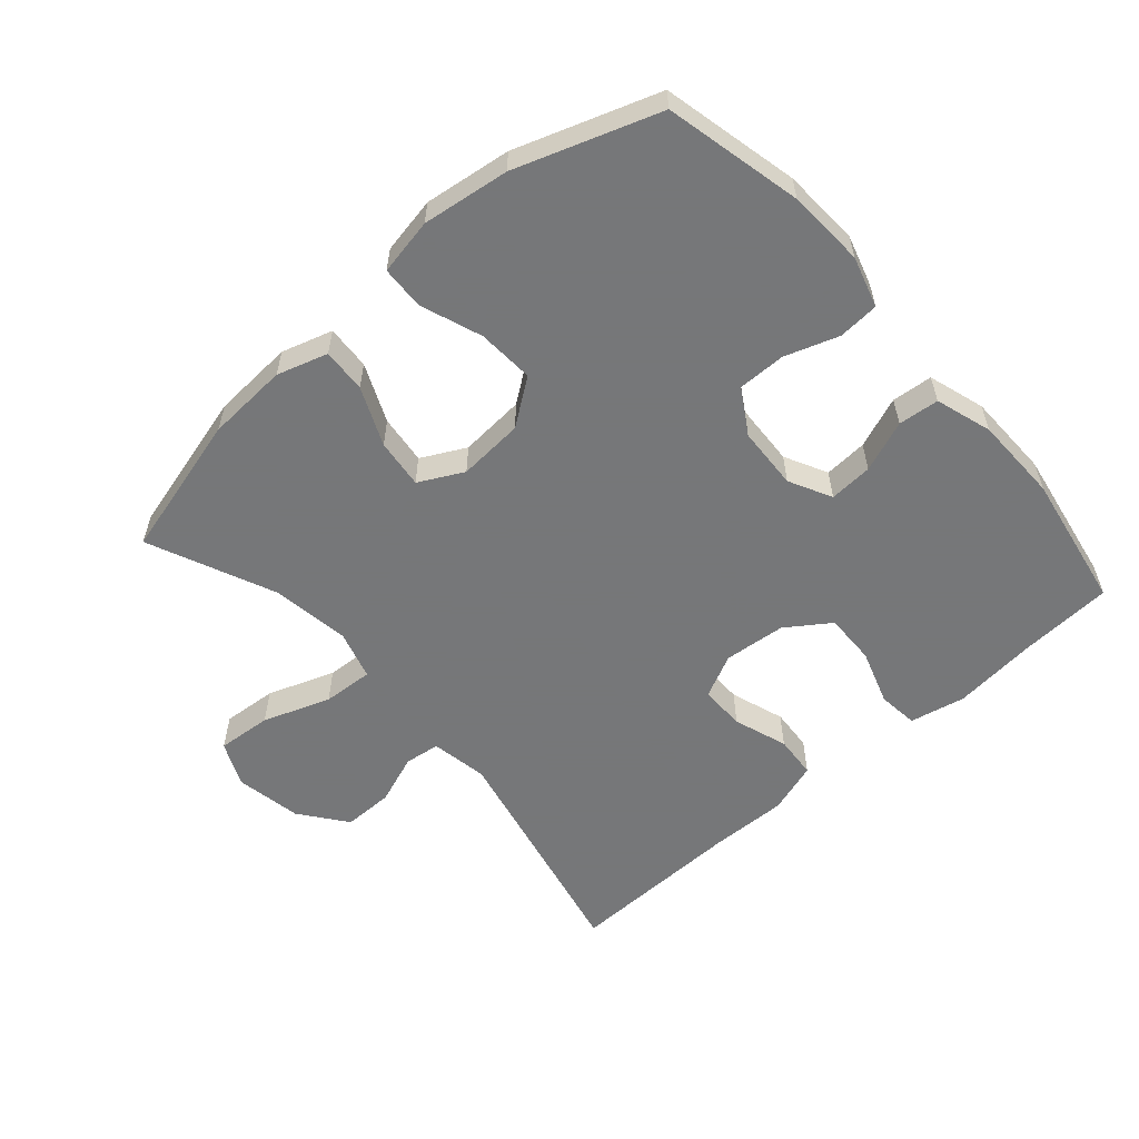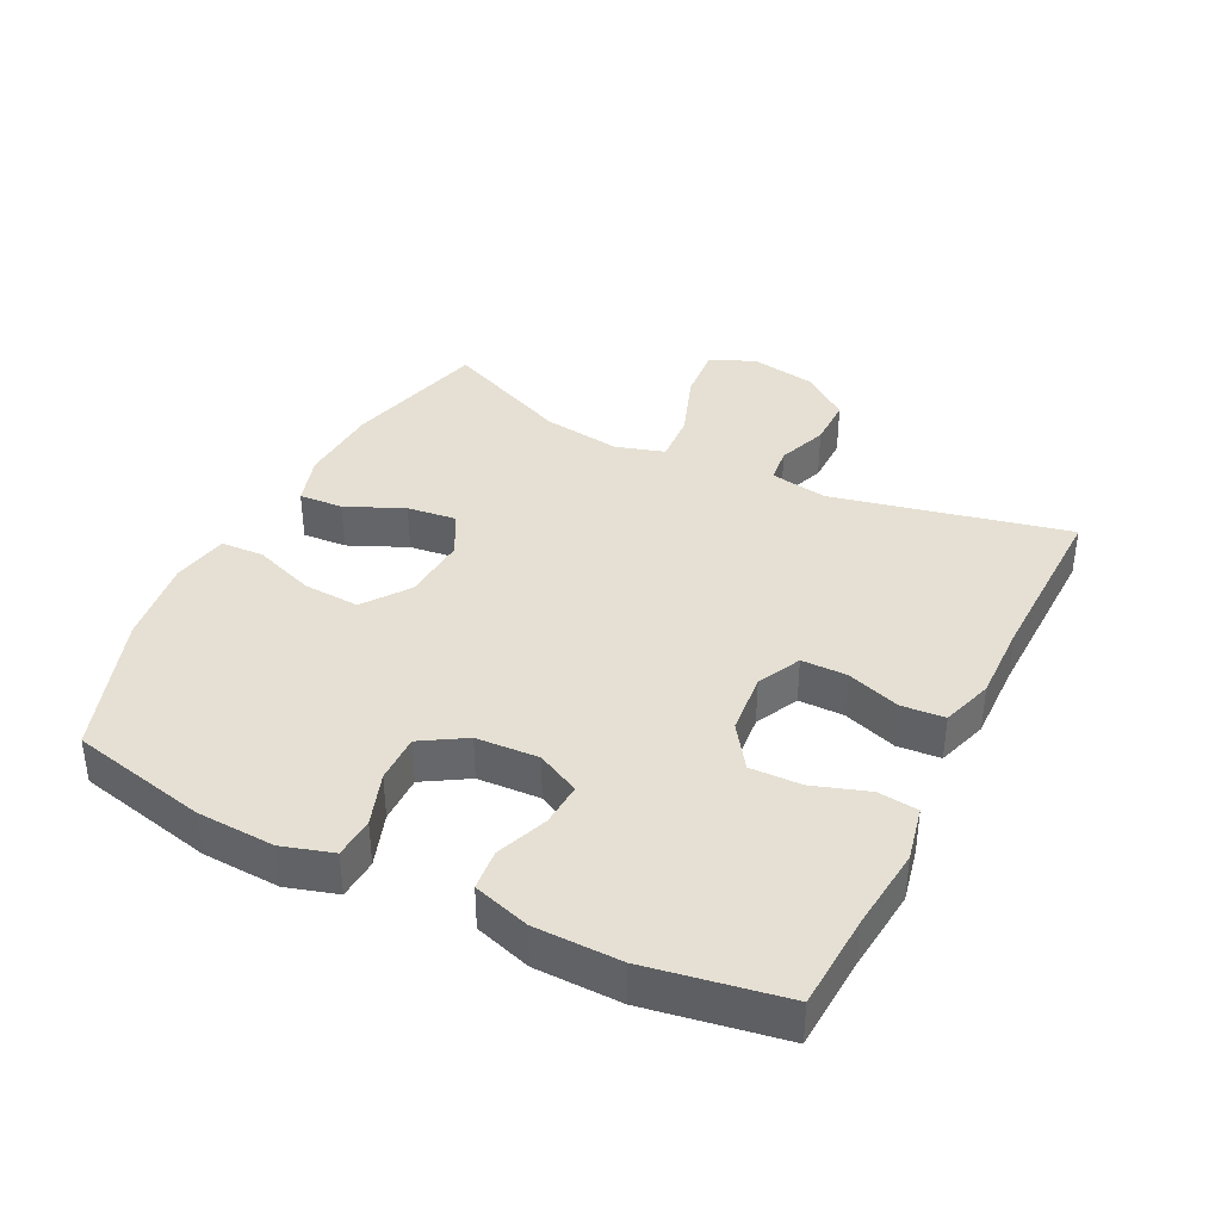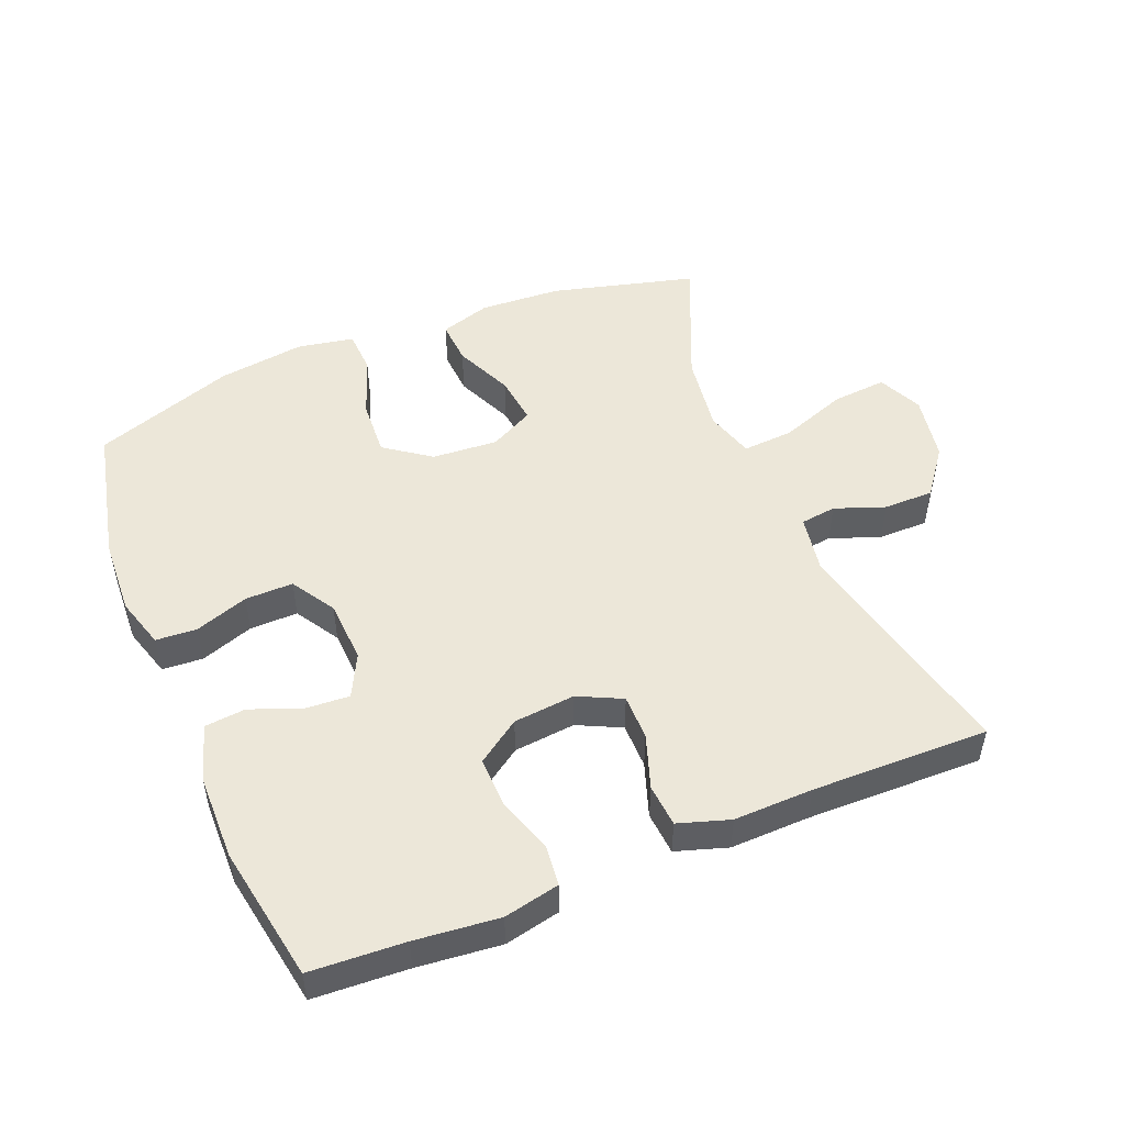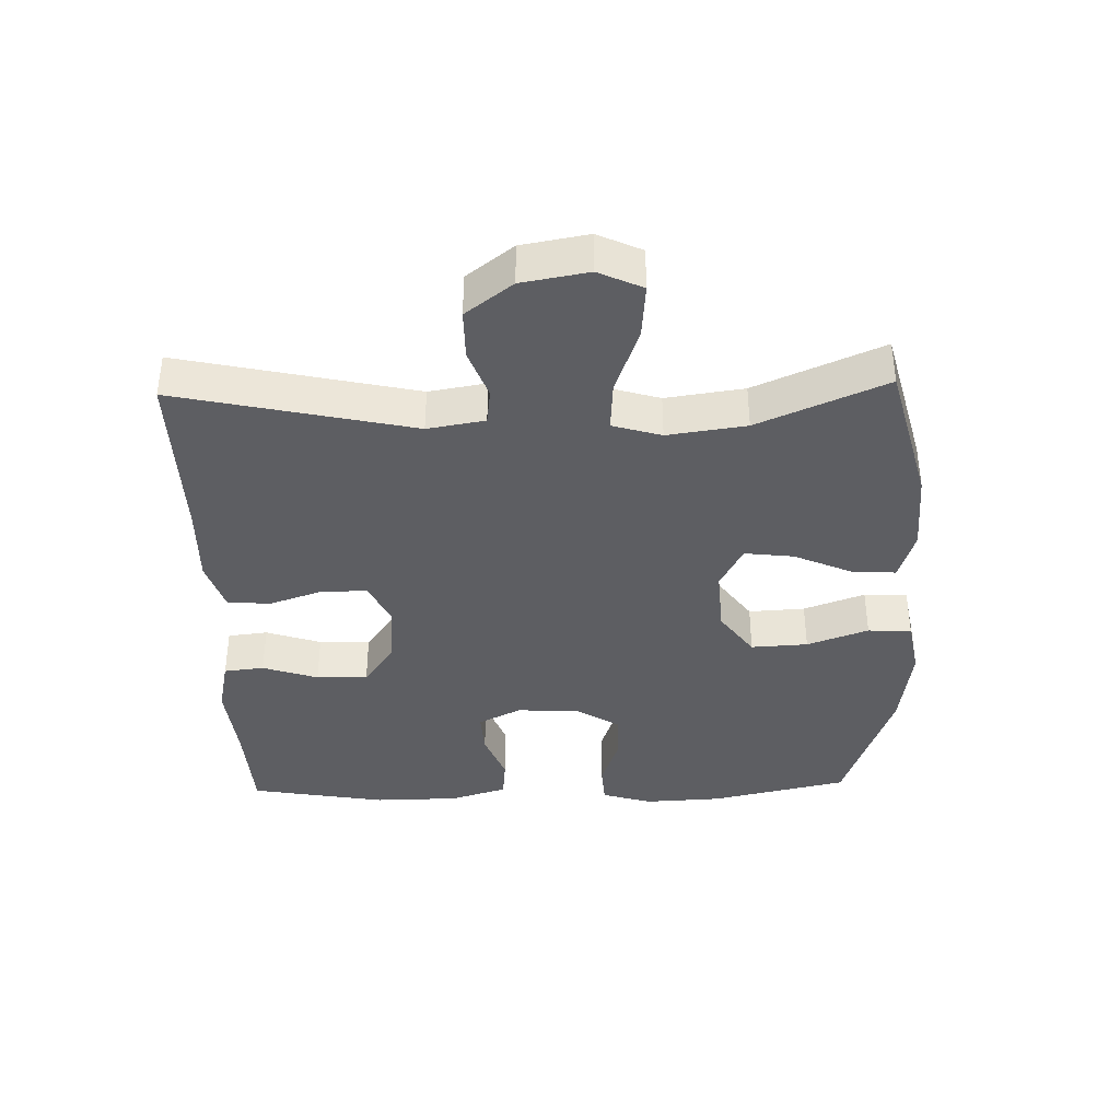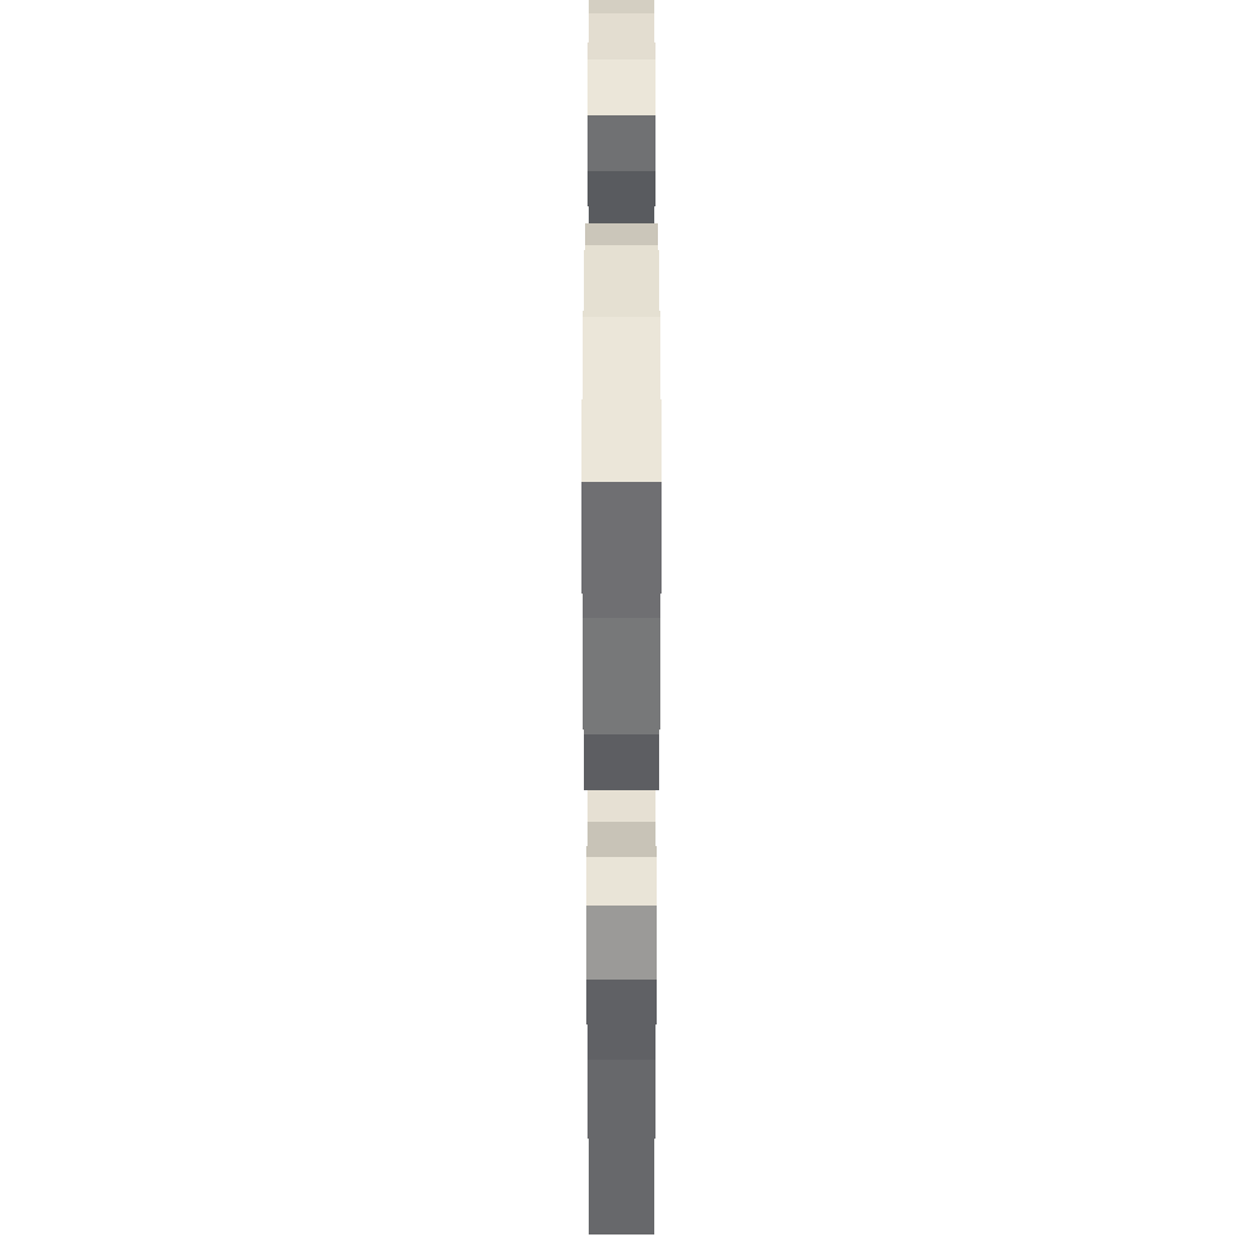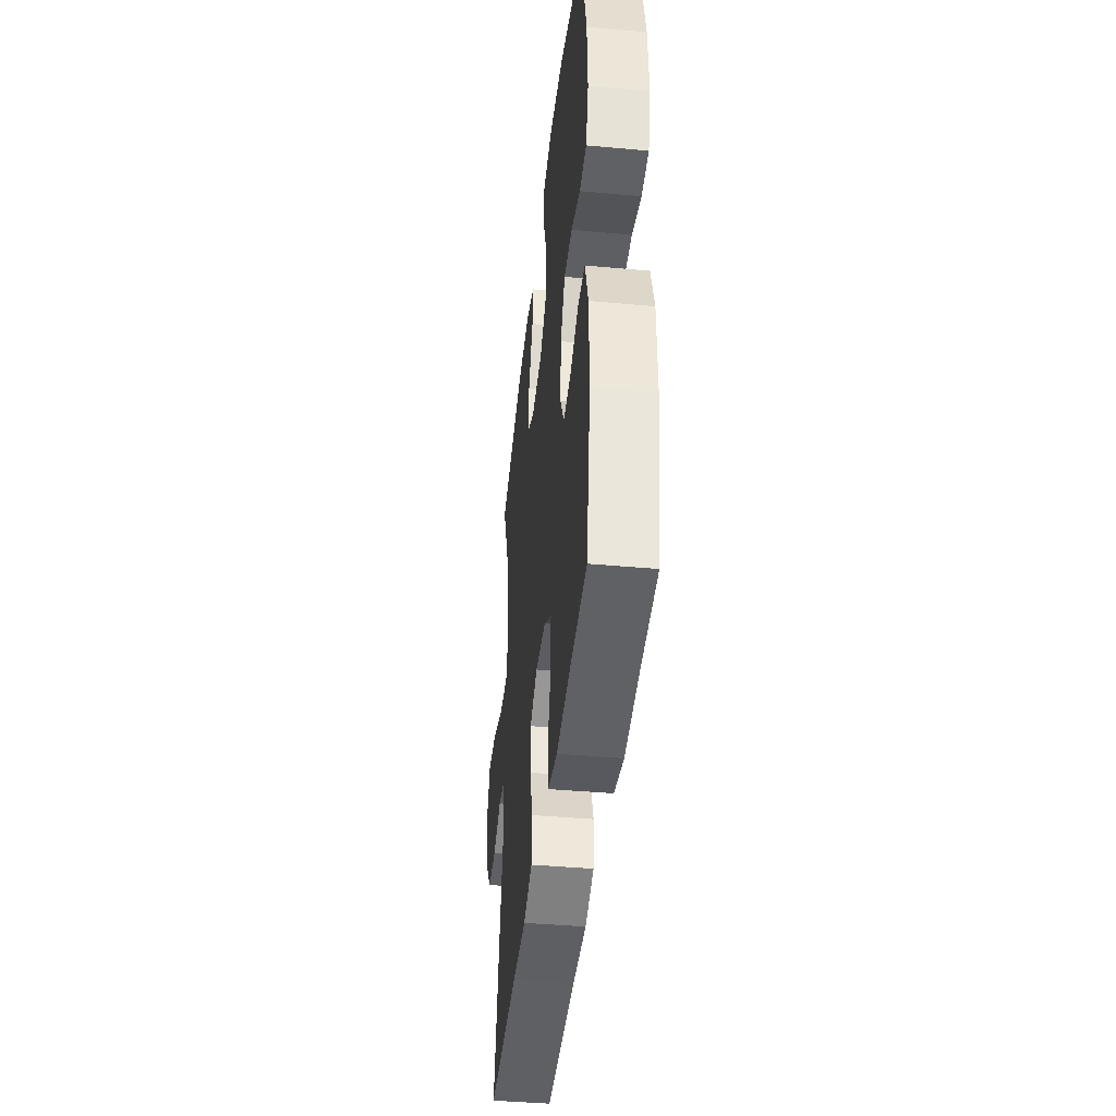
<metadata>
{"format":"obj","ext":"obj","renderer":"f3d","projection":"perspective","resolution":1024,"background":"white","views":[{"elev":-57.1,"azim":41.4,"up":"+Y"},{"elev":38.1,"azim":116.5,"up":"+Y"},{"elev":50.1,"azim":157.7,"up":"+Y"},{"elev":-38.4,"azim":-88.5,"up":"+Y"},{"elev":-51.5,"azim":90.0,"up":"+Z"},{"elev":-42.3,"azim":83.8,"up":"+Z"}]}
</metadata>
<code>
v 0.5 0.07 0.5
v 0.547 0.07 0.292
v 0.553 0.07 0.174
v 0.53 0.07 0.097
v 0.468 0.07 0.093
v 0.387 0.07 0.121
v 0.314 0.07 0.122
v 0.273 0.07 0.055
v 0.268 0.07 -0.04
v 0.301 0.07 -0.105
v 0.367 0.07 -0.101
v 0.445 0.07 -0.071
v 0.507 0.07 -0.077
v 0.534 0.07 -0.163
v 0.536 0.07 -0.293
v 0.5 0.07 -0.5
v 0.357 0.07 -0.508
v 0.23 0.07 -0.521
v 0.146 0.07 -0.503
v 0.139 0.07 -0.442
v 0.167 0.07 -0.358
v 0.169 0.07 -0.28
v 0.103 0.07 -0.234
v 0.009 0.07 -0.225
v -0.057 0.07 -0.257
v -0.057 0.07 -0.326
v -0.029 0.07 -0.408
v -0.034 0.07 -0.473
v -0.112 0.07 -0.498
v -0.232 0.07 -0.495
v -0.5 0.07 -0.5
v -0.421 0.07 -0.142
v -0.436 0.07 -0.055
v -0.49 0.07 -0.048
v -0.566 0.07 -0.076
v -0.642 0.07 -0.076
v -0.696 0.07 -0.005
v -0.714 0.07 0.096
v -0.683 0.07 0.163
v -0.6 0.07 0.156
v -0.498 0.07 0.119
v -0.421 0.07 0.114
v -0.399 0.07 0.188
v -0.416 0.07 0.307
v -0.5 0.07 0.5
v -0.282 0.07 0.557
v -0.158 0.07 0.564
v -0.081 0.07 0.54
v -0.085 0.07 0.473
v -0.124 0.07 0.385
v -0.133 0.07 0.31
v -0.066 0.07 0.275
v 0.034 0.07 0.282
v 0.103 0.07 0.332
v 0.098 0.07 0.418
v 0.064 0.07 0.511
v 0.067 0.07 0.577
v 0.153 0.07 0.593
v 0.285 0.07 0.575
v 0.5 0 0.5
v 0.547 0 0.292
v 0.553 0 0.174
v 0.53 0 0.097
v 0.468 0 0.093
v 0.387 0 0.121
v 0.314 0 0.122
v 0.273 0 0.055
v 0.268 0 -0.04
v 0.301 0 -0.105
v 0.367 0 -0.101
v 0.445 0 -0.071
v 0.507 0 -0.077
v 0.534 0 -0.163
v 0.536 0 -0.293
v 0.5 0 -0.5
v 0.357 0 -0.508
v 0.23 0 -0.521
v 0.146 0 -0.503
v 0.139 0 -0.442
v 0.167 0 -0.358
v 0.169 0 -0.28
v 0.103 0 -0.234
v 0.009 0 -0.225
v -0.057 0 -0.257
v -0.057 0 -0.326
v -0.029 0 -0.408
v -0.034 0 -0.473
v -0.112 0 -0.498
v -0.232 0 -0.495
v -0.5 0 -0.5
v -0.421 0 -0.142
v -0.436 0 -0.055
v -0.49 0 -0.048
v -0.566 0 -0.076
v -0.642 0 -0.076
v -0.696 0 -0.005
v -0.714 0 0.096
v -0.683 0 0.163
v -0.6 0 0.156
v -0.498 0 0.119
v -0.421 0 0.114
v -0.399 0 0.188
v -0.416 0 0.307
v -0.5 0 0.5
v -0.282 0 0.557
v -0.158 0 0.564
v -0.081 0 0.54
v -0.085 0 0.473
v -0.124 0 0.385
v -0.133 0 0.31
v -0.066 0 0.275
v 0.034 0 0.282
v 0.103 0 0.332
v 0.098 0 0.418
v 0.064 0 0.511
v 0.067 0 0.577
v 0.153 0 0.593
v 0.285 0 0.575
f 55 56 57 58
f 54 55 58 59
f 47 48 49 50
f 47 50 51
f 44 45 46 47
f 43 44 47 51
f 42 43 51 52
f 38 39 40 41
f 38 41 42
f 37 38 42
f 34 35 36 37
f 33 34 37 42
f 32 33 42 52
f 30 31 32 52
f 26 27 28 29
f 25 26 29 30
f 18 19 20 21
f 17 18 21 22
f 16 17 22
f 15 16 22 23
f 11 12 13 14
f 10 11 14 15
f 3 4 5 6
f 3 6 7
f 2 3 7
f 54 59 1 2
f 53 54 2 7
f 25 30 52 53
f 24 25 53 7
f 10 15 23
f 9 10 23 24
f 8 9 24
f 7 8 24
f 117 116 115 114
f 118 117 114 113
f 109 108 107 106
f 110 109 106
f 106 105 104 103
f 110 106 103 102
f 111 110 102 101
f 100 99 98 97
f 101 100 97
f 101 97 96
f 96 95 94 93
f 101 96 93 92
f 111 101 92 91
f 111 91 90 89
f 88 87 86 85
f 89 88 85 84
f 80 79 78 77
f 81 80 77 76
f 81 76 75
f 82 81 75 74
f 73 72 71 70
f 74 73 70 69
f 65 64 63 62
f 66 65 62
f 66 62 61
f 61 60 118 113
f 66 61 113 112
f 112 111 89 84
f 66 112 84 83
f 82 74 69
f 83 82 69 68
f 83 68 67
f 83 67 66
f 1 60 61 2
f 2 61 62 3
f 3 62 63 4
f 4 63 64 5
f 5 64 65 6
f 6 65 66 7
f 7 66 67 8
f 8 67 68 9
f 9 68 69 10
f 10 69 70 11
f 11 70 71 12
f 12 71 72 13
f 13 72 73 14
f 14 73 74 15
f 15 74 75 16
f 16 75 76 17
f 17 76 77 18
f 18 77 78 19
f 19 78 79 20
f 20 79 80 21
f 21 80 81 22
f 22 81 82 23
f 23 82 83 24
f 24 83 84 25
f 25 84 85 26
f 26 85 86 27
f 27 86 87 28
f 28 87 88 29
f 29 88 89 30
f 30 89 90 31
f 31 90 91 32
f 32 91 92 33
f 33 92 93 34
f 34 93 94 35
f 35 94 95 36
f 36 95 96 37
f 37 96 97 38
f 38 97 98 39
f 39 98 99 40
f 40 99 100 41
f 41 100 101 42
f 42 101 102 43
f 43 102 103 44
f 44 103 104 45
f 45 104 105 46
f 46 105 106 47
f 47 106 107 48
f 48 107 108 49
f 49 108 109 50
f 50 109 110 51
f 51 110 111 52
f 52 111 112 53
f 53 112 113 54
f 54 113 114 55
f 55 114 115 56
f 56 115 116 57
f 57 116 117 58
f 58 117 118 59
f 59 118 60 1

</code>
